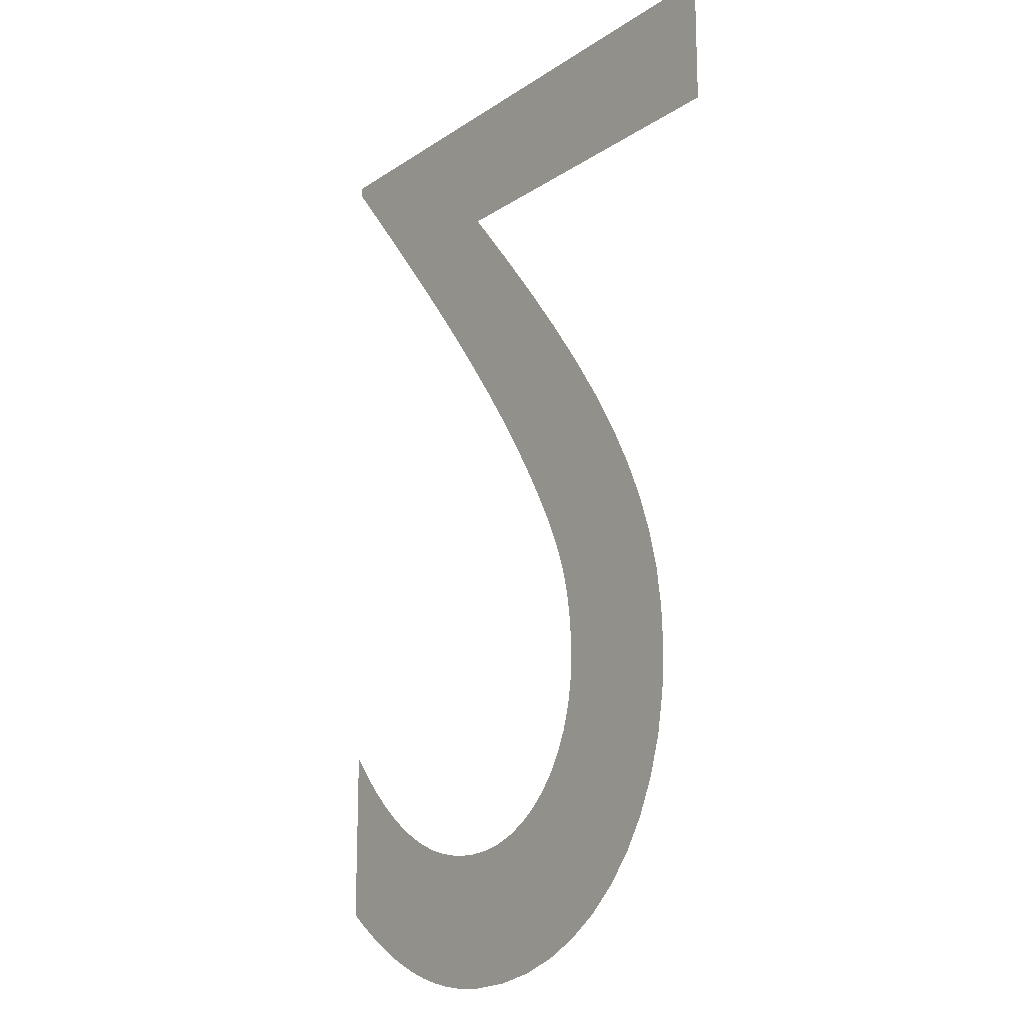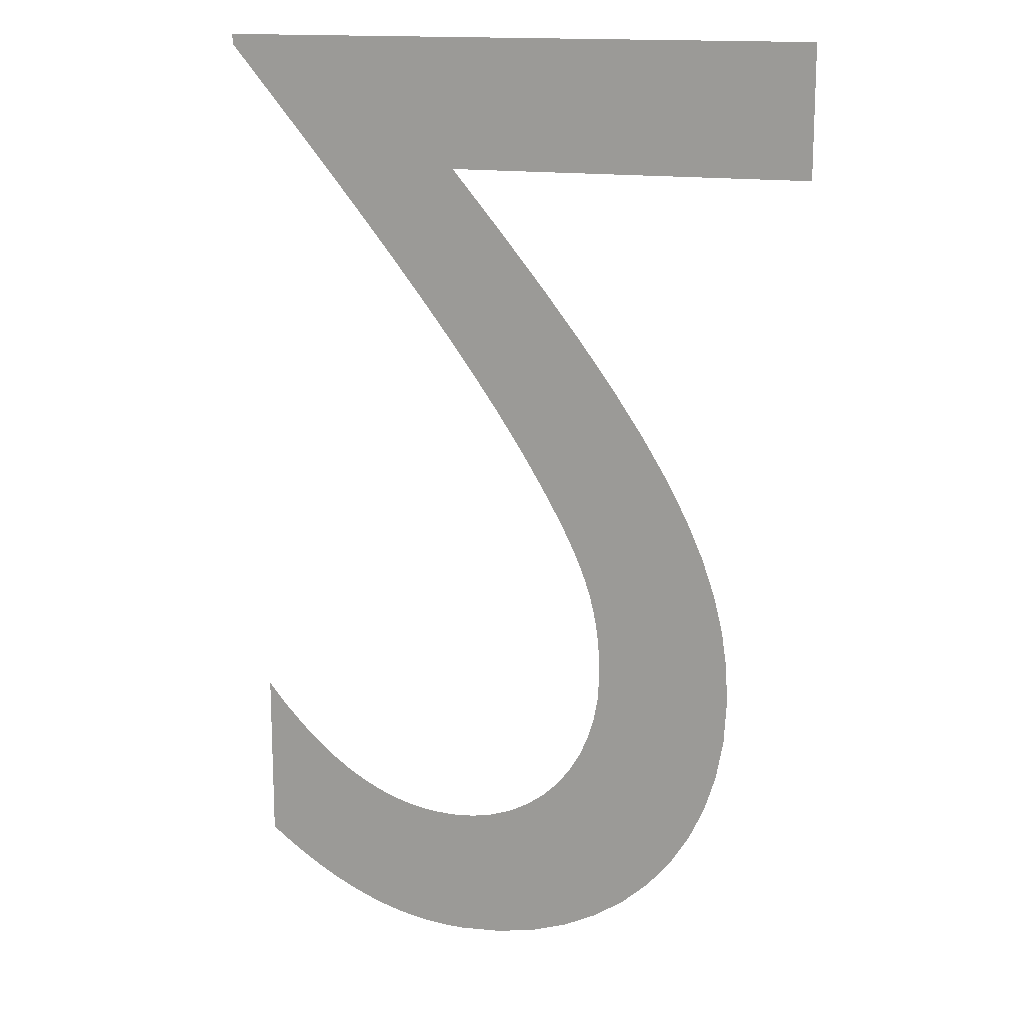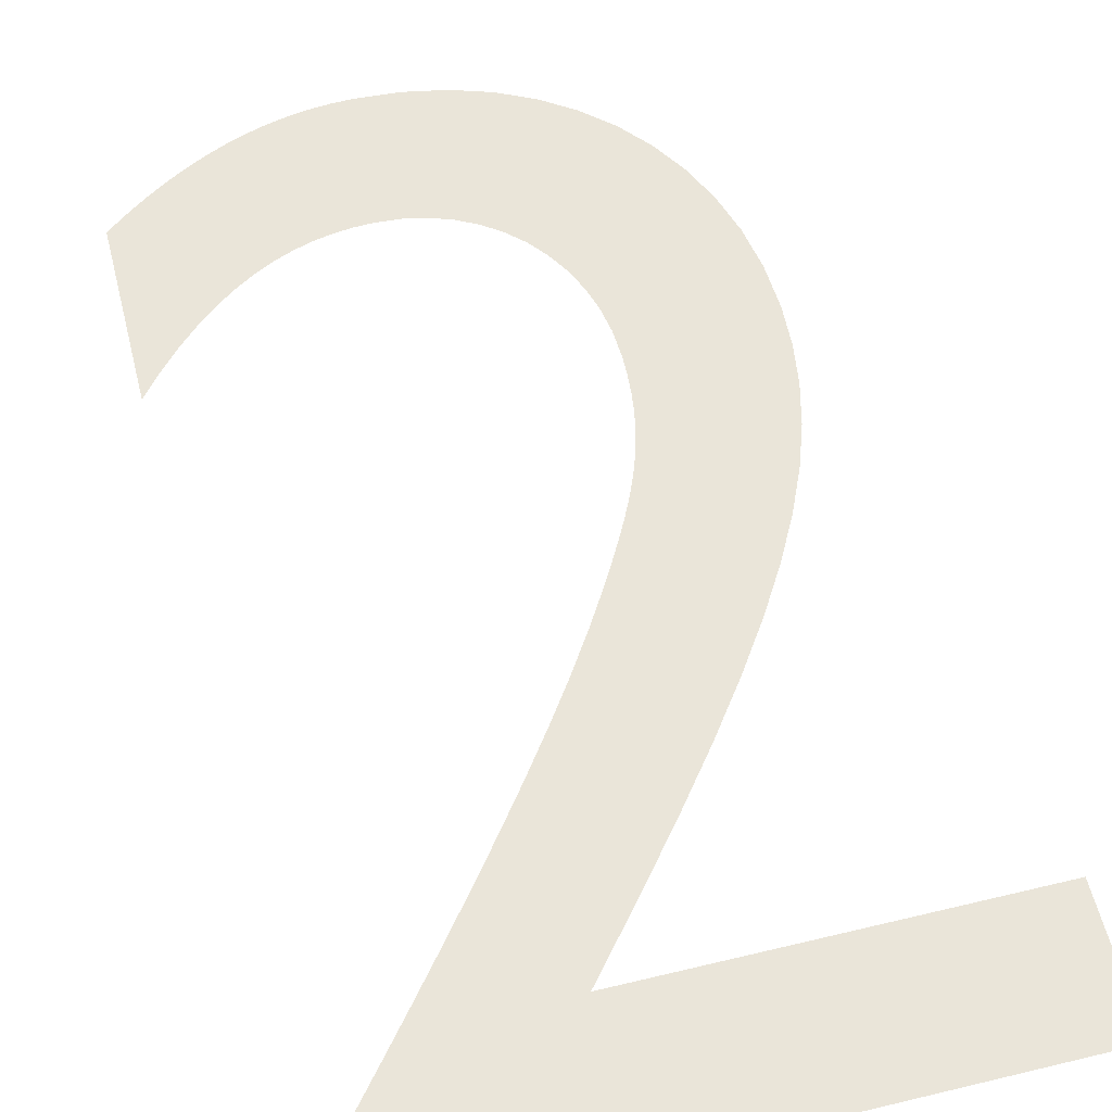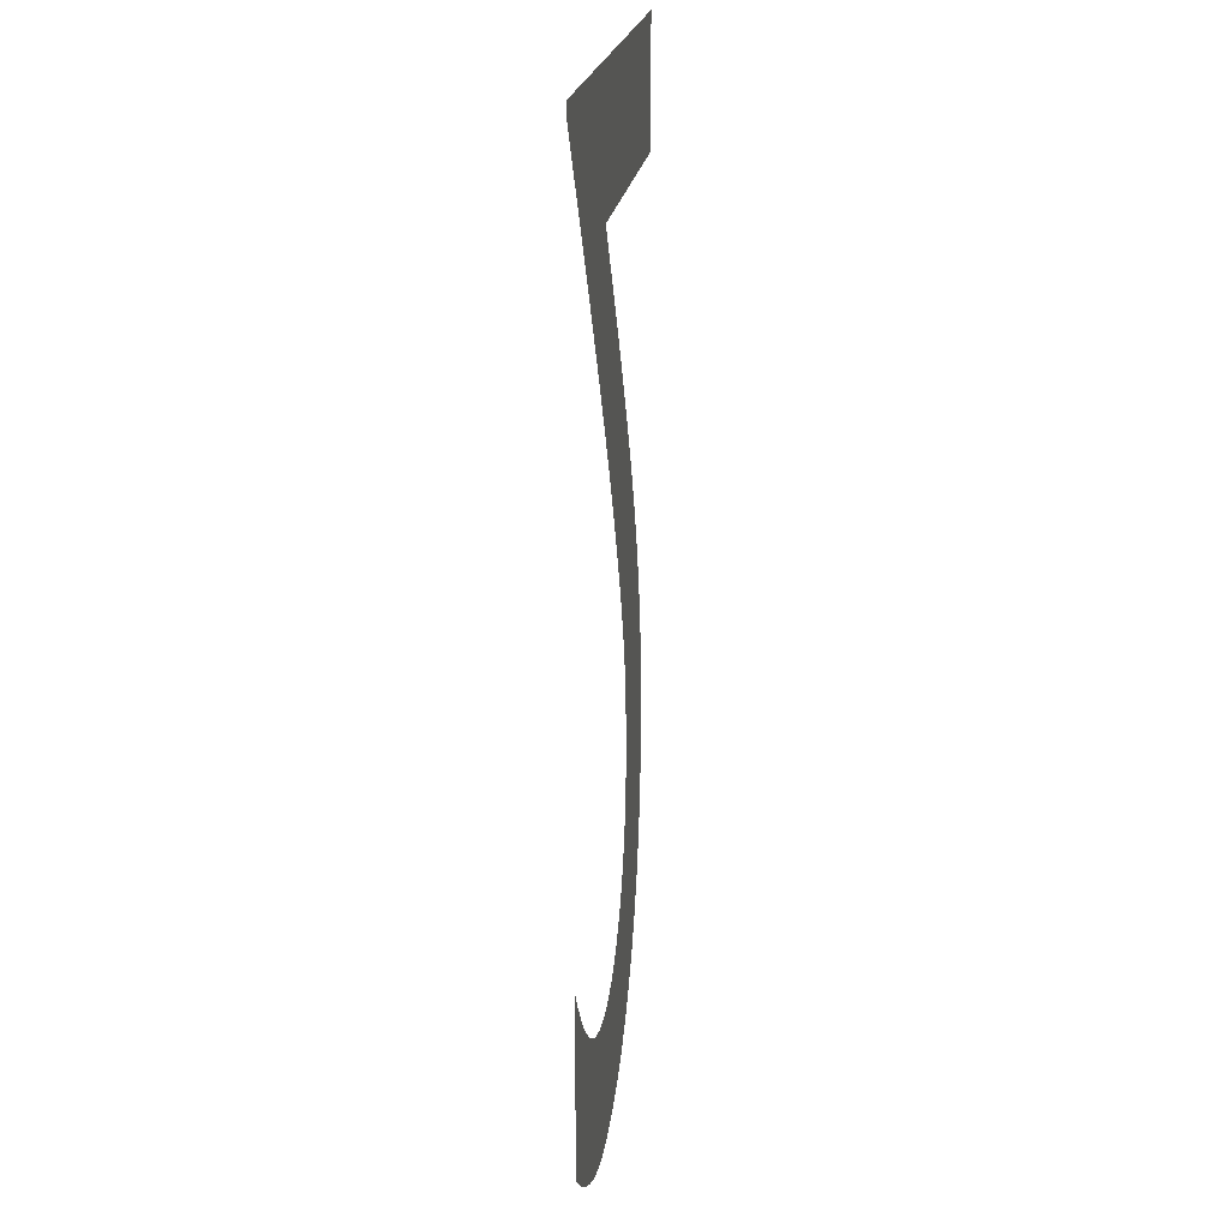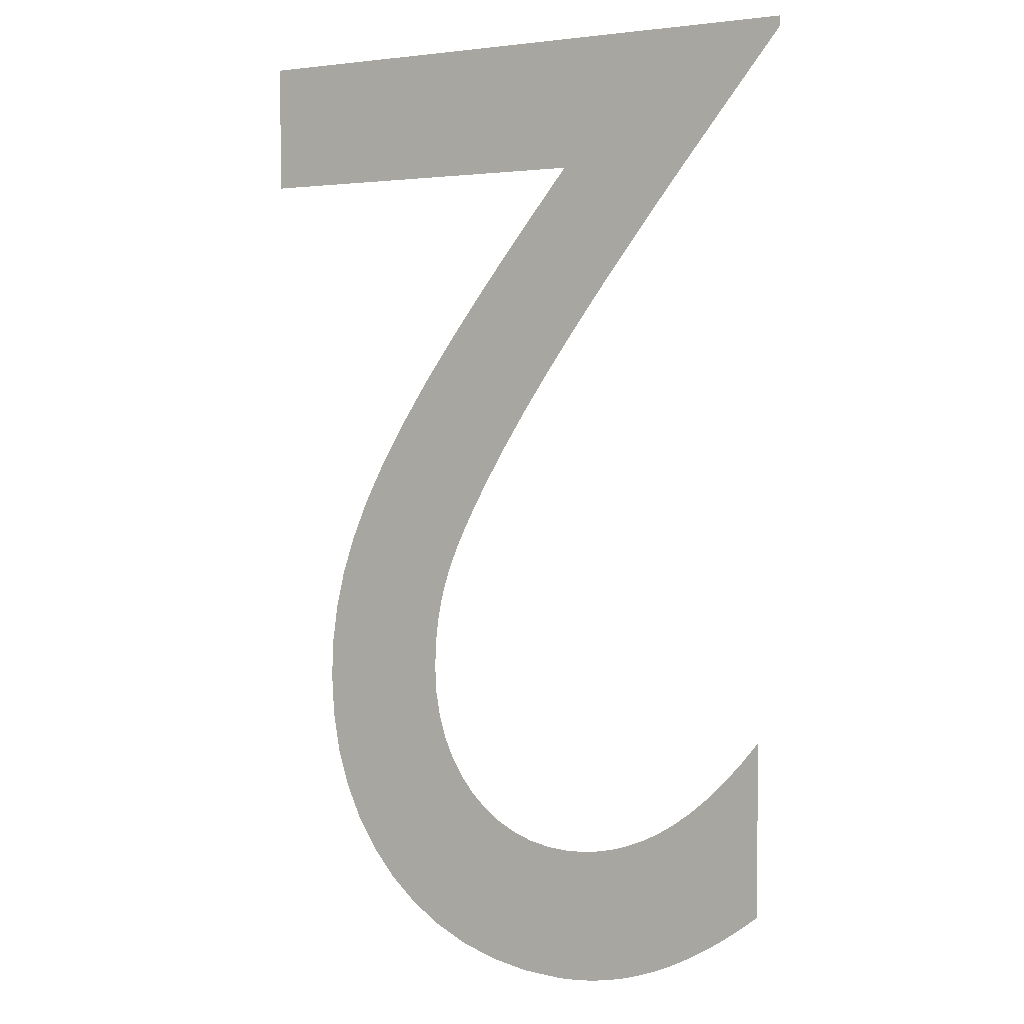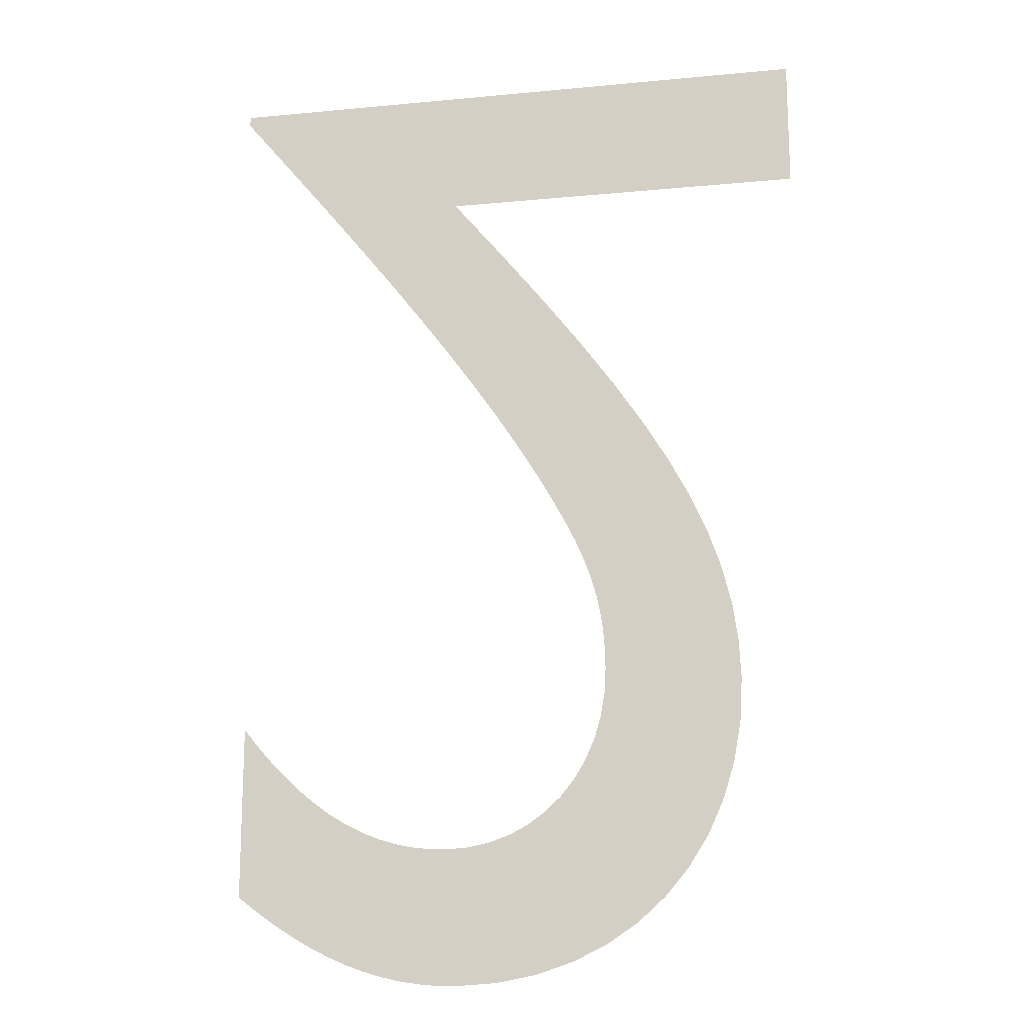
<metadata>
{"format":"obj","ext":"obj","renderer":"f3d","projection":"perspective","resolution":1024,"background":"white","views":[{"elev":-16.7,"azim":52.8,"up":"+Z"},{"elev":15.1,"azim":18.1,"up":"+Z"},{"elev":58.3,"azim":-14.0,"up":"+Y"},{"elev":19.3,"azim":-83.6,"up":"+Z"},{"elev":2.4,"azim":-148.3,"up":"+Z"},{"elev":-16.5,"azim":11.0,"up":"+Z"}]}
</metadata>
<code>
o Text
v 0.466 0 -0.093
v 0.205 0 -0.093
v 0.2411 0 -0.1365
v 0.2735 0 -0.1767
v 0.3023 0 -0.2139
v 0.3275 0 -0.2486
v 0.3494 0 -0.2811
v 0.368 0 -0.3118
v 0.3834 0 -0.341
v 0.3958 0 -0.3691
v 0.4052 0 -0.3965
v 0.4119 0 -0.4235
v 0.4157 0 -0.4506
v 0.417 0 -0.478
v 0.4153 0 -0.5087
v 0.4101 0 -0.5375
v 0.4018 0 -0.5644
v 0.3904 0 -0.5892
v 0.3761 0 -0.6117
v 0.3591 0 -0.6318
v 0.3396 0 -0.6492
v 0.3176 0 -0.6638
v 0.2934 0 -0.6754
v 0.2671 0 -0.684
v 0.2389 0 -0.6892
v 0.209 0 -0.691
v 0.1953 0 -0.6906
v 0.1818 0 -0.6892
v 0.1684 0 -0.687
v 0.155 0 -0.6839
v 0.1418 0 -0.6799
v 0.1285 0 -0.675
v 0.1152 0 -0.6692
v 0.102 0 -0.6624
v 0.08862 0 -0.6547
v 0.0752 0 -0.6461
v 0.06167 0 -0.6365
v 0.048 0 -0.626
v 0.048 0 -0.503
v 0.06165 0 -0.5195
v 0.0751 0 -0.5341
v 0.08837 0 -0.5469
v 0.1015 0 -0.558
v 0.1144 0 -0.5674
v 0.1273 0 -0.5753
v 0.1399 0 -0.5817
v 0.1525 0 -0.5867
v 0.165 0 -0.5905
v 0.1774 0 -0.593
v 0.1897 0 -0.5945
v 0.202 0 -0.595
v 0.2184 0 -0.5939
v 0.2339 0 -0.5907
v 0.2485 0 -0.5855
v 0.2621 0 -0.5785
v 0.2745 0 -0.5696
v 0.2856 0 -0.5591
v 0.2953 0 -0.547
v 0.3036 0 -0.5335
v 0.3101 0 -0.5186
v 0.315 0 -0.5025
v 0.318 0 -0.4853
v 0.319 0 -0.467
v 0.3187 0 -0.4532
v 0.3177 0 -0.4402
v 0.316 0 -0.4279
v 0.3137 0 -0.416
v 0.3107 0 -0.4045
v 0.307 0 -0.3932
v 0.3027 0 -0.382
v 0.2977 0 -0.3706
v 0.292 0 -0.359
v 0.2857 0 -0.347
v 0.2787 0 -0.3343
v 0.271 0 -0.321
v 0.2556 0 -0.2958
v 0.2385 0 -0.2697
v 0.22 0 -0.243
v 0.2004 0 -0.2158
v 0.18 0 -0.1884
v 0.1589 0 -0.161
v 0.1374 0 -0.1337
v 0.1159 0 -0.1069
v 0.09452 0 -0.08053
v 0.07357 0 -0.05498
v 0.05331 0 -0.0304
v 0.034 0 -0.007
v 0.034 0 0
v 0.466 0 0
f 27 25 26
f 28 25 27
f 29 25 28
f 29 24 25
f 30 24 29
f 30 23 24
f 31 23 30
f 32 23 31
f 32 22 23
f 33 22 32
f 34 22 33
f 34 21 22
f 35 21 34
f 36 21 35
f 36 20 21
f 37 20 36
f 38 20 37
f 38 19 20
f 39 40 38
f 40 41 38
f 41 42 38
f 42 43 38
f 43 44 38
f 44 45 38
f 45 46 38
f 46 47 38
f 47 48 38
f 48 49 38
f 49 50 38
f 50 19 38
f 50 51 19
f 51 18 19
f 52 18 51
f 53 18 52
f 54 18 53
f 54 17 18
f 55 17 54
f 56 17 55
f 57 17 56
f 57 16 17
f 58 16 57
f 59 16 58
f 59 15 16
f 60 15 59
f 61 15 60
f 61 14 15
f 62 14 61
f 63 14 62
f 63 13 14
f 64 13 63
f 65 13 64
f 65 12 13
f 66 12 65
f 67 12 66
f 67 11 12
f 68 11 67
f 69 11 68
f 69 10 11
f 70 10 69
f 71 10 70
f 72 10 71
f 72 9 10
f 73 9 72
f 74 9 73
f 74 8 9
f 75 8 74
f 76 8 75
f 76 7 8
f 77 7 76
f 77 6 7
f 78 6 77
f 78 5 6
f 79 5 78
f 80 5 79
f 80 4 5
f 81 4 80
f 81 3 4
f 82 3 81
f 82 2 3
f 83 2 82
f 84 2 83
f 84 1 2
f 84 89 1
f 85 89 84
f 86 89 85
f 87 89 86
f 88 89 87

</code>
